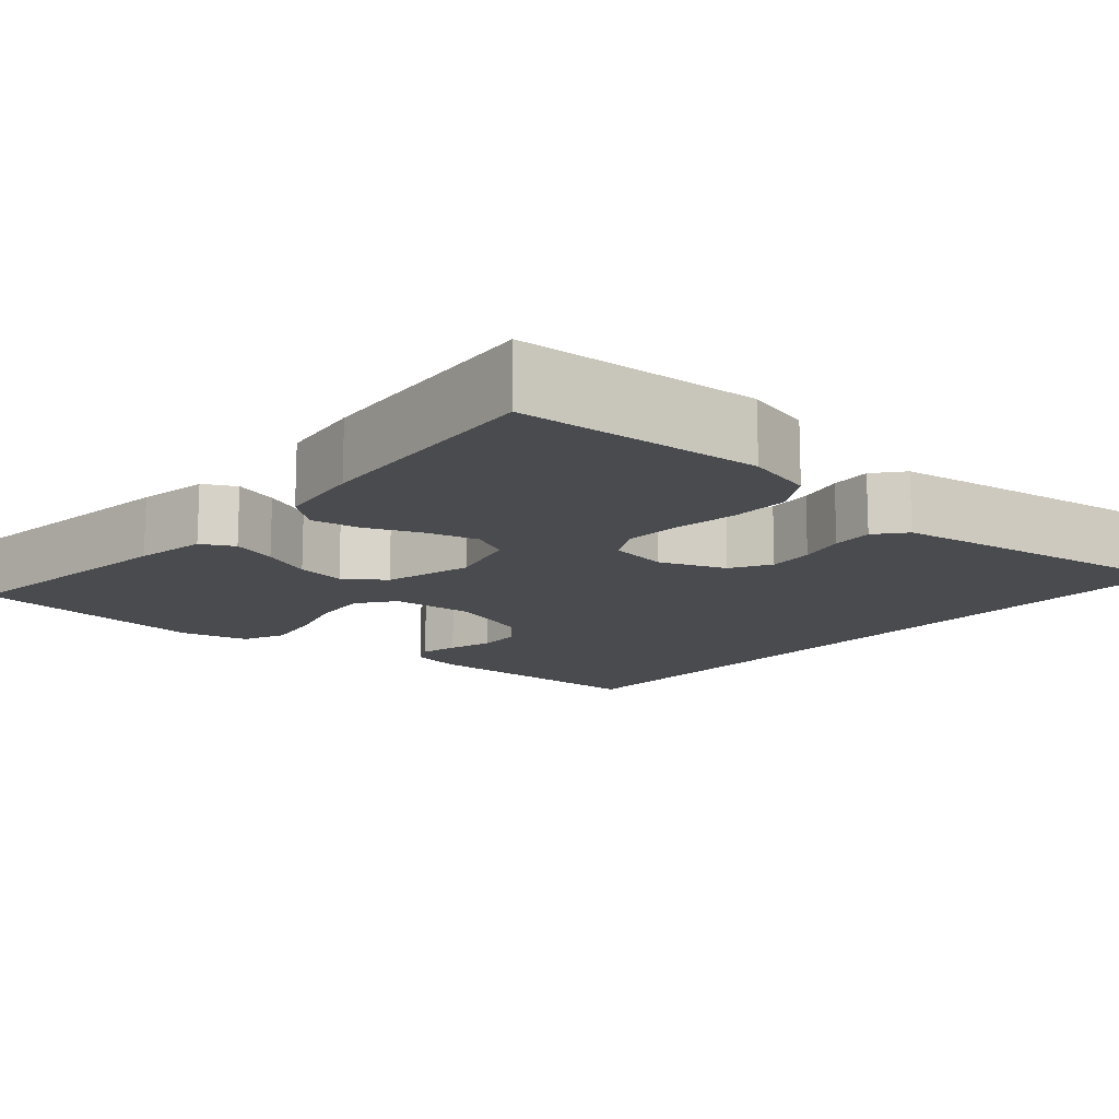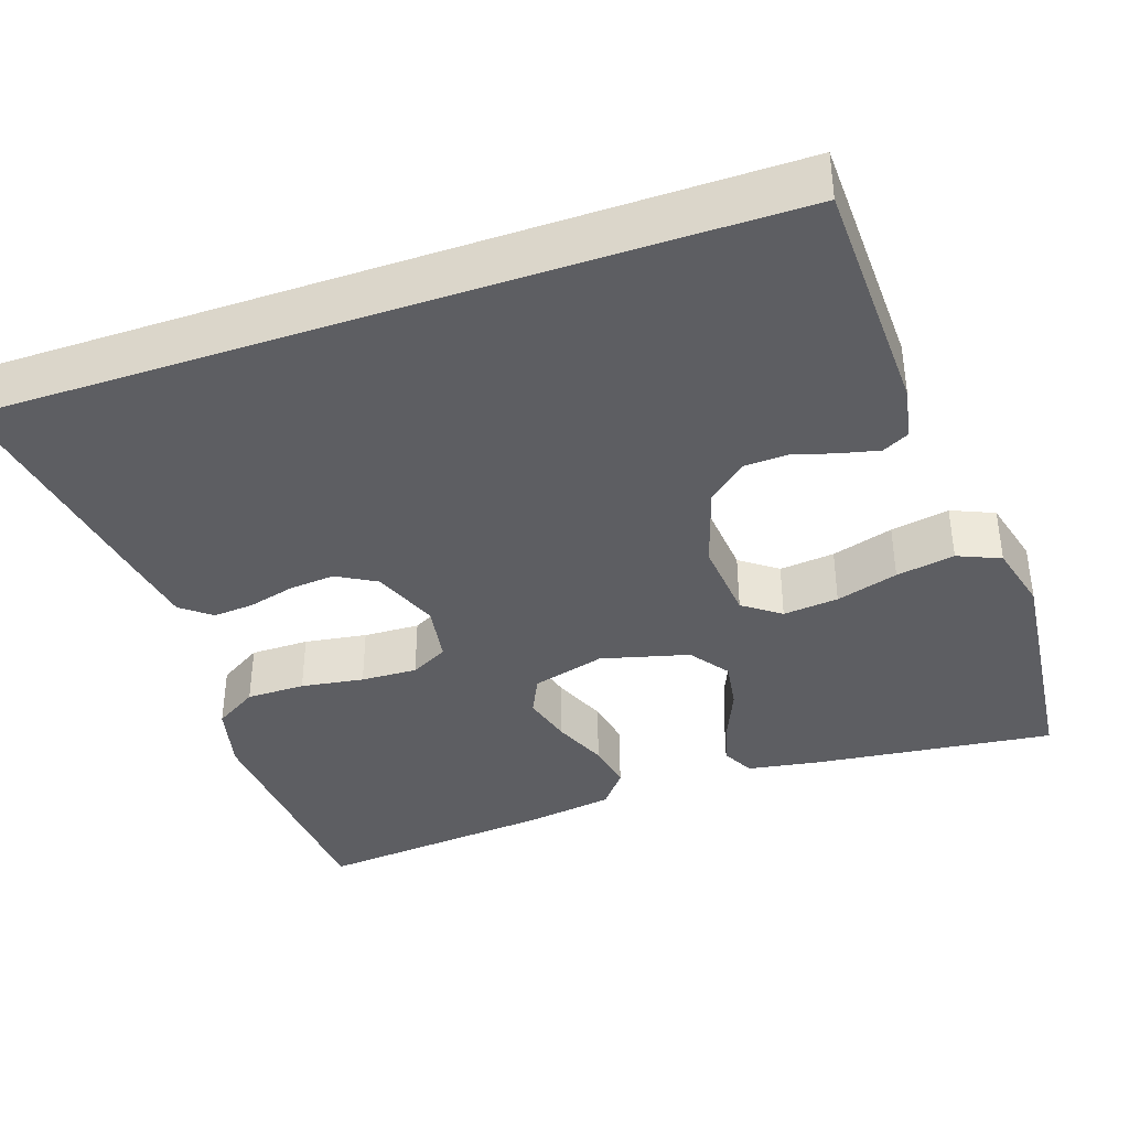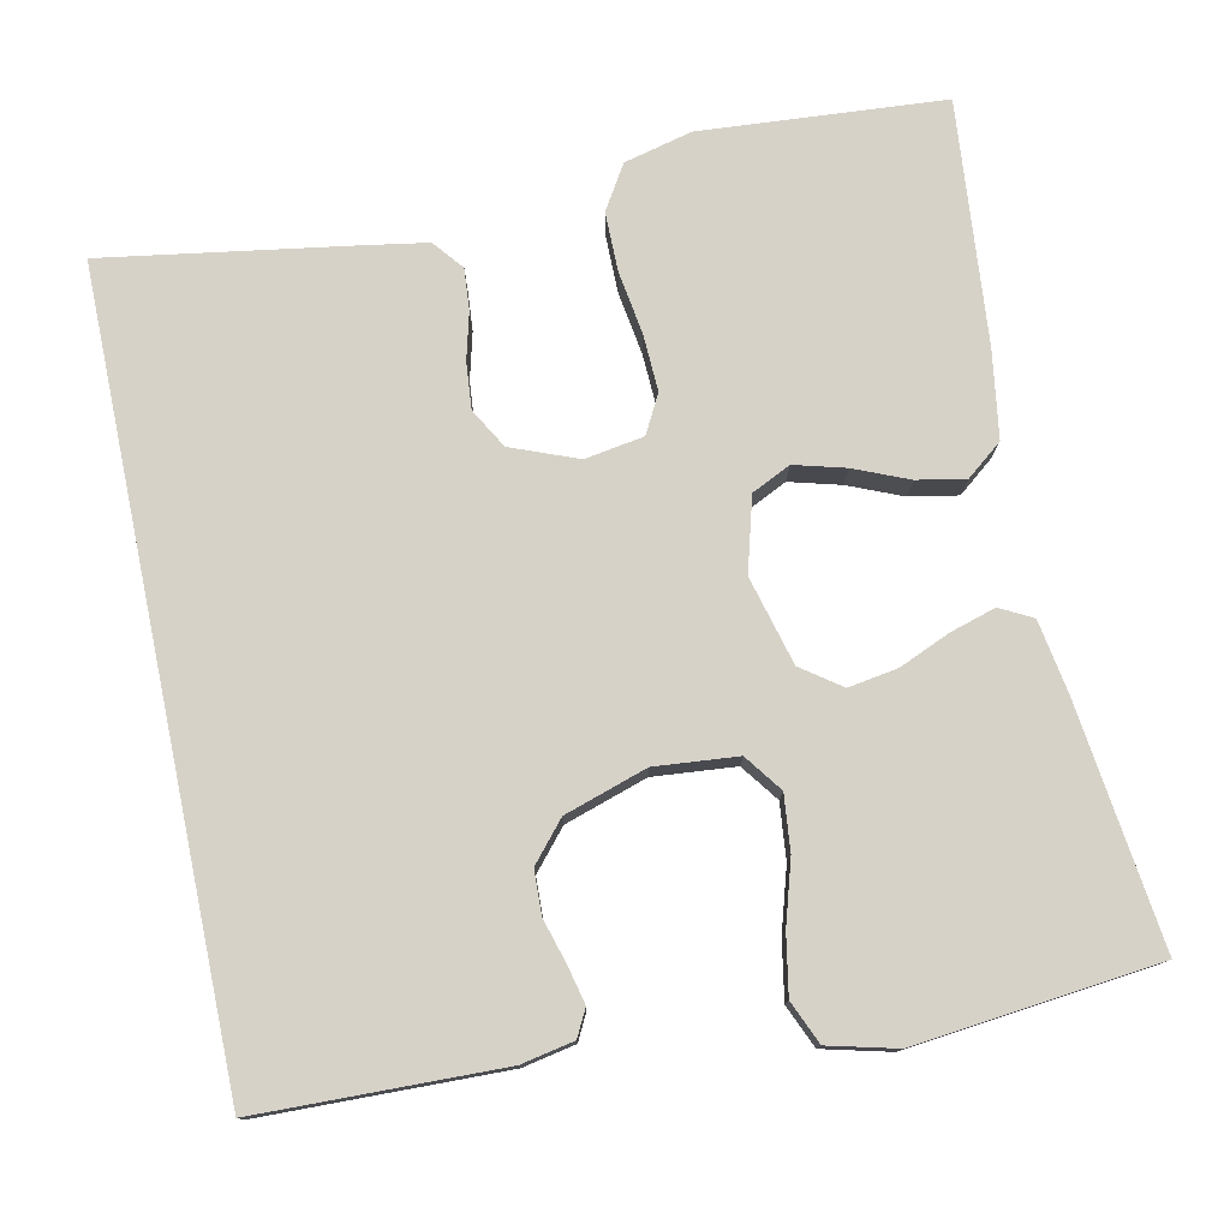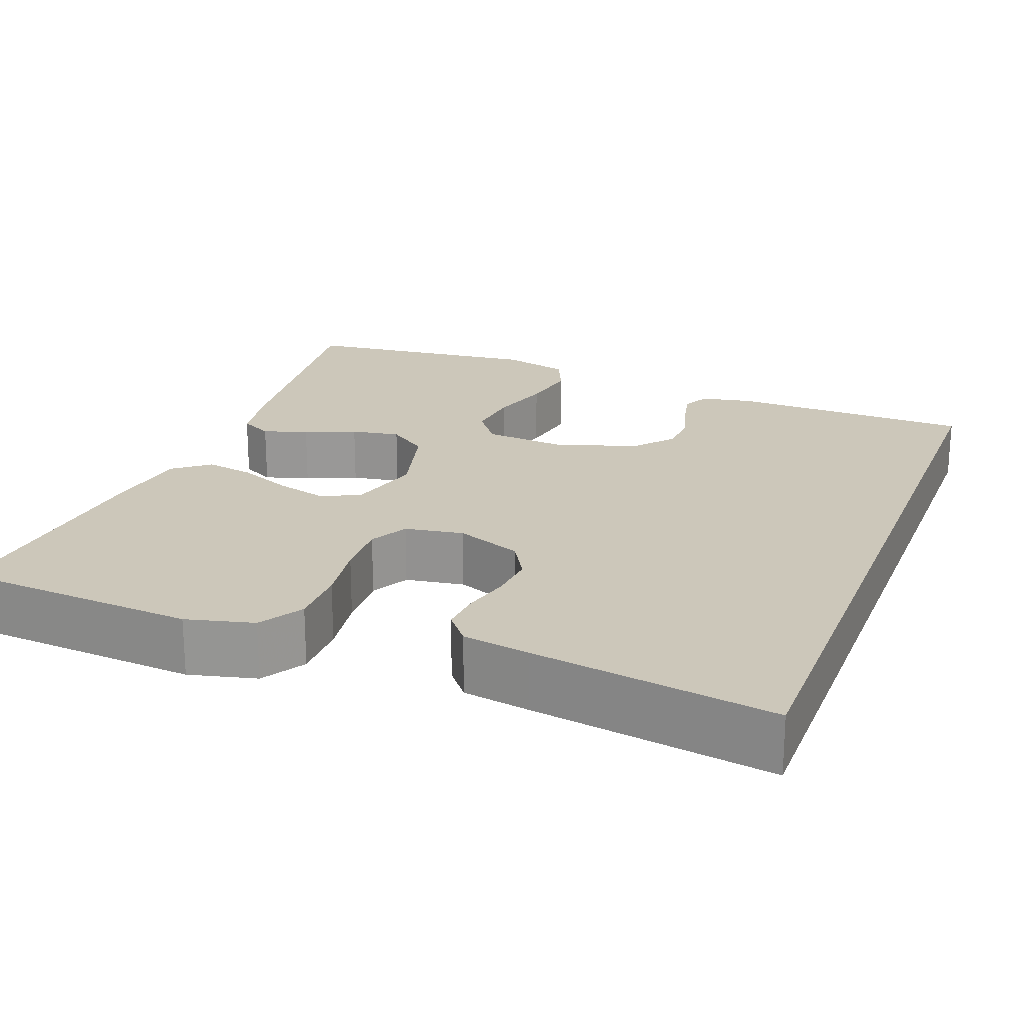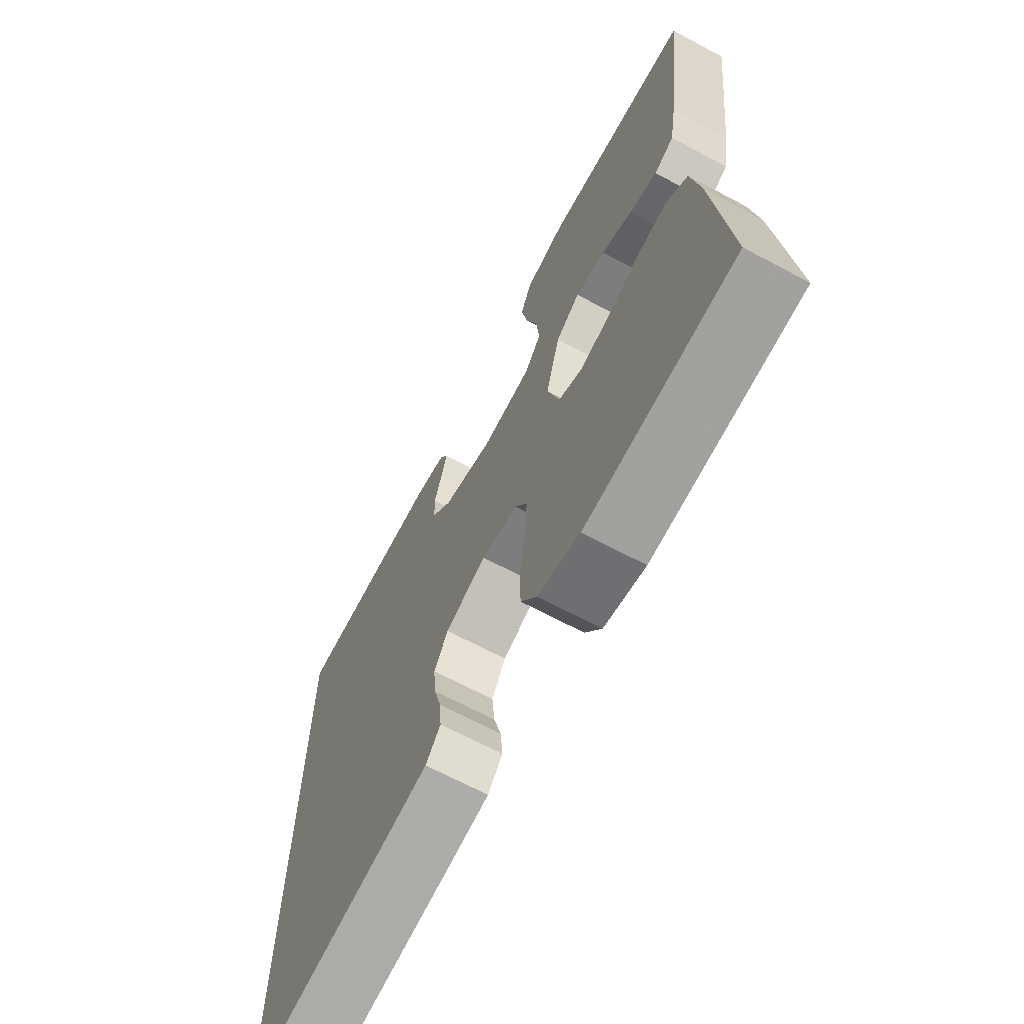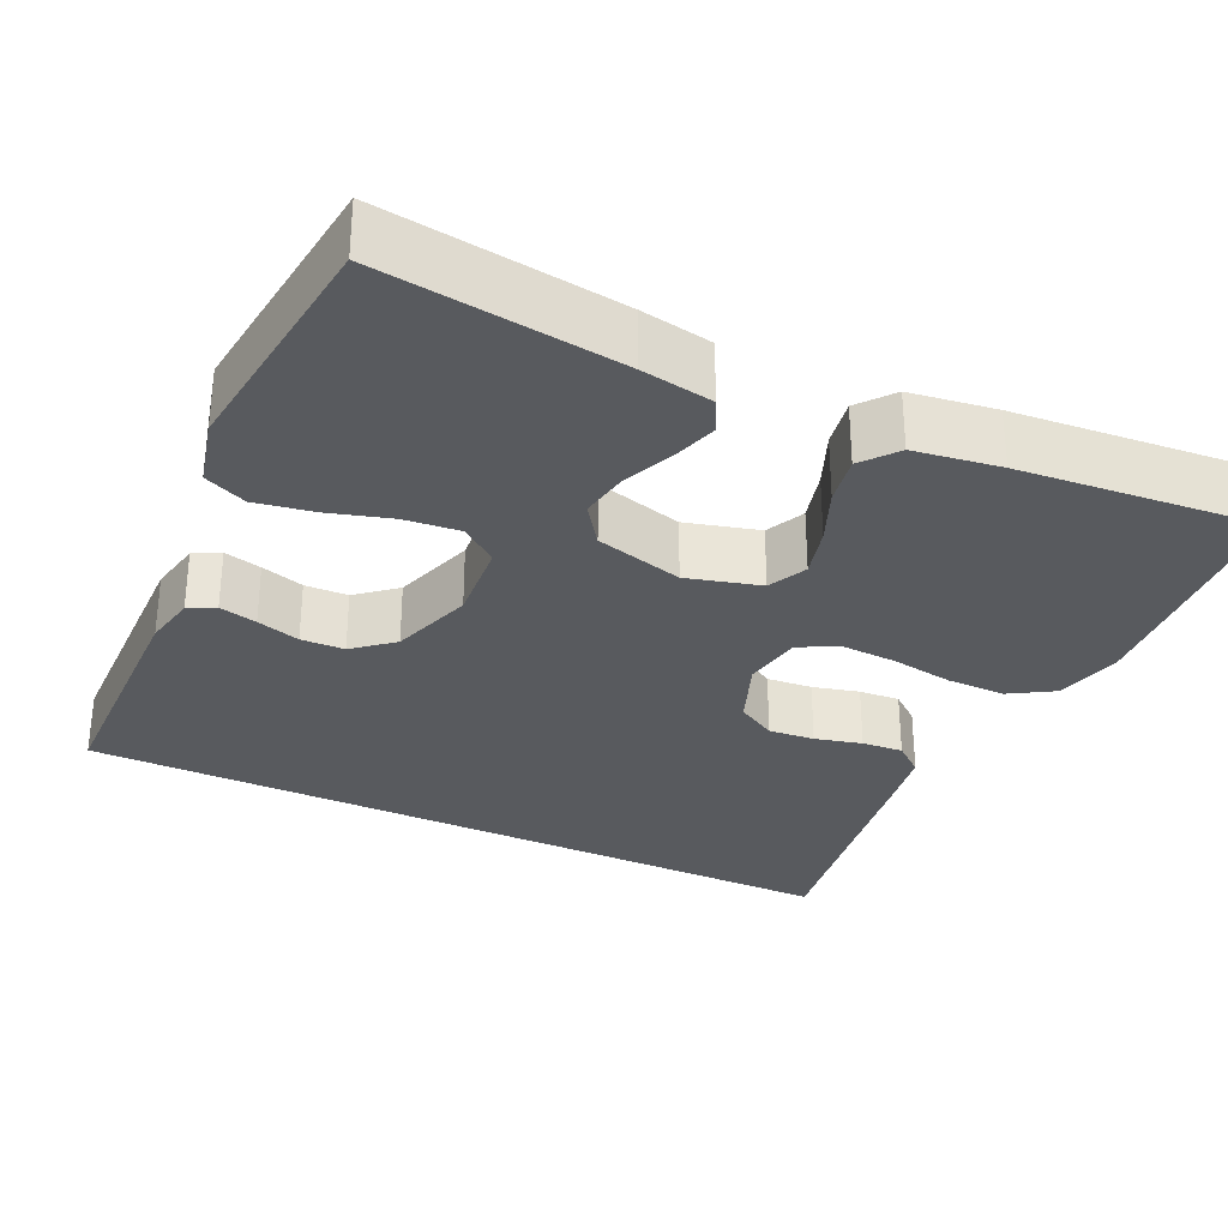
<metadata>
{"format":"obj","ext":"obj","renderer":"f3d","projection":"perspective","resolution":1024,"background":"white","views":[{"elev":-13.8,"azim":138.8,"up":"+Y"},{"elev":-38.7,"azim":-71.0,"up":"+Y"},{"elev":77.4,"azim":-11.8,"up":"+Y"},{"elev":21.5,"azim":-159.1,"up":"+Y"},{"elev":-68.0,"azim":61.9,"up":"+Z"},{"elev":-30.9,"azim":64.6,"up":"+Y"}]}
</metadata>
<code>
v -0.5 0.07 -0.512
v -0.5 0.07 0.46
v -0.2 0.07 0.467
v -0.135 0.07 0.454
v -0.118 0.07 0.421
v -0.129 0.07 0.374
v -0.145 0.07 0.32
v -0.143 0.07 0.266
v -0.102 0.07 0.218
v 0 0.07 0.185
v 0.102 0.07 0.194
v 0.136 0.07 0.24
v 0.129 0.07 0.309
v 0.106 0.07 0.386
v 0.093 0.07 0.459
v 0.116 0.07 0.512
v 0.2 0.07 0.533
v 0.5 0.07 0.5
v 0.463 0.07 0.2
v 0.448 0.07 0.111
v 0.408 0.07 0.09
v 0.352 0.07 0.107
v 0.289 0.07 0.134
v 0.228 0.07 0.144
v 0.179 0.07 0.109
v 0.15 0.07 0
v 0.175 0.07 -0.091
v 0.223 0.07 -0.114
v 0.286 0.07 -0.097
v 0.353 0.07 -0.069
v 0.413 0.07 -0.058
v 0.457 0.07 -0.093
v 0.473 0.07 -0.2
v 0.5 0.07 -0.5
v 0.2 0.07 -0.522
v 0.116 0.07 -0.501
v 0.083 0.07 -0.447
v 0.083 0.07 -0.374
v 0.095 0.07 -0.296
v 0.098 0.07 -0.226
v 0.073 0.07 -0.179
v 0 0.07 -0.167
v -0.082 0.07 -0.199
v -0.11 0.07 -0.248
v -0.105 0.07 -0.305
v -0.09 0.07 -0.363
v -0.086 0.07 -0.414
v -0.116 0.07 -0.451
v -0.2 0.07 -0.465
v -0.5 0 -0.512
v -0.5 0 0.46
v -0.2 0 0.467
v -0.135 0 0.454
v -0.118 0 0.421
v -0.129 0 0.374
v -0.145 0 0.32
v -0.143 0 0.266
v -0.102 0 0.218
v 0 0 0.185
v 0.102 0 0.194
v 0.136 0 0.24
v 0.129 0 0.309
v 0.106 0 0.386
v 0.093 0 0.459
v 0.116 0 0.512
v 0.2 0 0.533
v 0.5 0 0.5
v 0.463 0 0.2
v 0.448 0 0.111
v 0.408 0 0.09
v 0.352 0 0.107
v 0.289 0 0.134
v 0.228 0 0.144
v 0.179 0 0.109
v 0.15 0 0
v 0.175 0 -0.091
v 0.223 0 -0.114
v 0.286 0 -0.097
v 0.353 0 -0.069
v 0.413 0 -0.058
v 0.457 0 -0.093
v 0.473 0 -0.2
v 0.5 0 -0.5
v 0.2 0 -0.522
v 0.116 0 -0.501
v 0.083 0 -0.447
v 0.083 0 -0.374
v 0.095 0 -0.296
v 0.098 0 -0.226
v 0.073 0 -0.179
v 0 0 -0.167
v -0.082 0 -0.199
v -0.11 0 -0.248
v -0.105 0 -0.305
v -0.09 0 -0.363
v -0.086 0 -0.414
v -0.116 0 -0.451
v -0.2 0 -0.465
f 45 46 47 48
f 44 45 48 49
f 36 37 38 39
f 36 39 40
f 35 36 40
f 34 35 40
f 33 34 40 41
f 29 30 31 32
f 28 29 32 33
f 20 21 22 23
f 20 23 24
f 19 20 24
f 18 19 24
f 17 18 24 25
f 13 14 15 16
f 12 13 16 17
f 4 5 6 7
f 2 3 4 7
f 2 7 8
f 44 49 1 2
f 43 44 2 8
f 42 43 8 9
f 28 33 41 42
f 27 28 42
f 26 27 42 9
f 12 17 25 26
f 11 12 26
f 10 11 26
f 9 10 26
f 97 96 95 94
f 98 97 94 93
f 88 87 86 85
f 89 88 85
f 89 85 84
f 89 84 83
f 90 89 83 82
f 81 80 79 78
f 82 81 78 77
f 72 71 70 69
f 73 72 69
f 73 69 68
f 73 68 67
f 74 73 67 66
f 65 64 63 62
f 66 65 62 61
f 56 55 54 53
f 56 53 52 51
f 57 56 51
f 51 50 98 93
f 57 51 93 92
f 58 57 92 91
f 91 90 82 77
f 91 77 76
f 58 91 76 75
f 75 74 66 61
f 75 61 60
f 75 60 59
f 75 59 58
f 1 50 51 2
f 2 51 52 3
f 3 52 53 4
f 4 53 54 5
f 5 54 55 6
f 6 55 56 7
f 7 56 57 8
f 8 57 58 9
f 9 58 59 10
f 10 59 60 11
f 11 60 61 12
f 12 61 62 13
f 13 62 63 14
f 14 63 64 15
f 15 64 65 16
f 16 65 66 17
f 17 66 67 18
f 18 67 68 19
f 19 68 69 20
f 20 69 70 21
f 21 70 71 22
f 22 71 72 23
f 23 72 73 24
f 24 73 74 25
f 25 74 75 26
f 26 75 76 27
f 27 76 77 28
f 28 77 78 29
f 29 78 79 30
f 30 79 80 31
f 31 80 81 32
f 32 81 82 33
f 33 82 83 34
f 34 83 84 35
f 35 84 85 36
f 36 85 86 37
f 37 86 87 38
f 38 87 88 39
f 39 88 89 40
f 40 89 90 41
f 41 90 91 42
f 42 91 92 43
f 43 92 93 44
f 44 93 94 45
f 45 94 95 46
f 46 95 96 47
f 47 96 97 48
f 48 97 98 49
f 49 98 50 1

</code>
